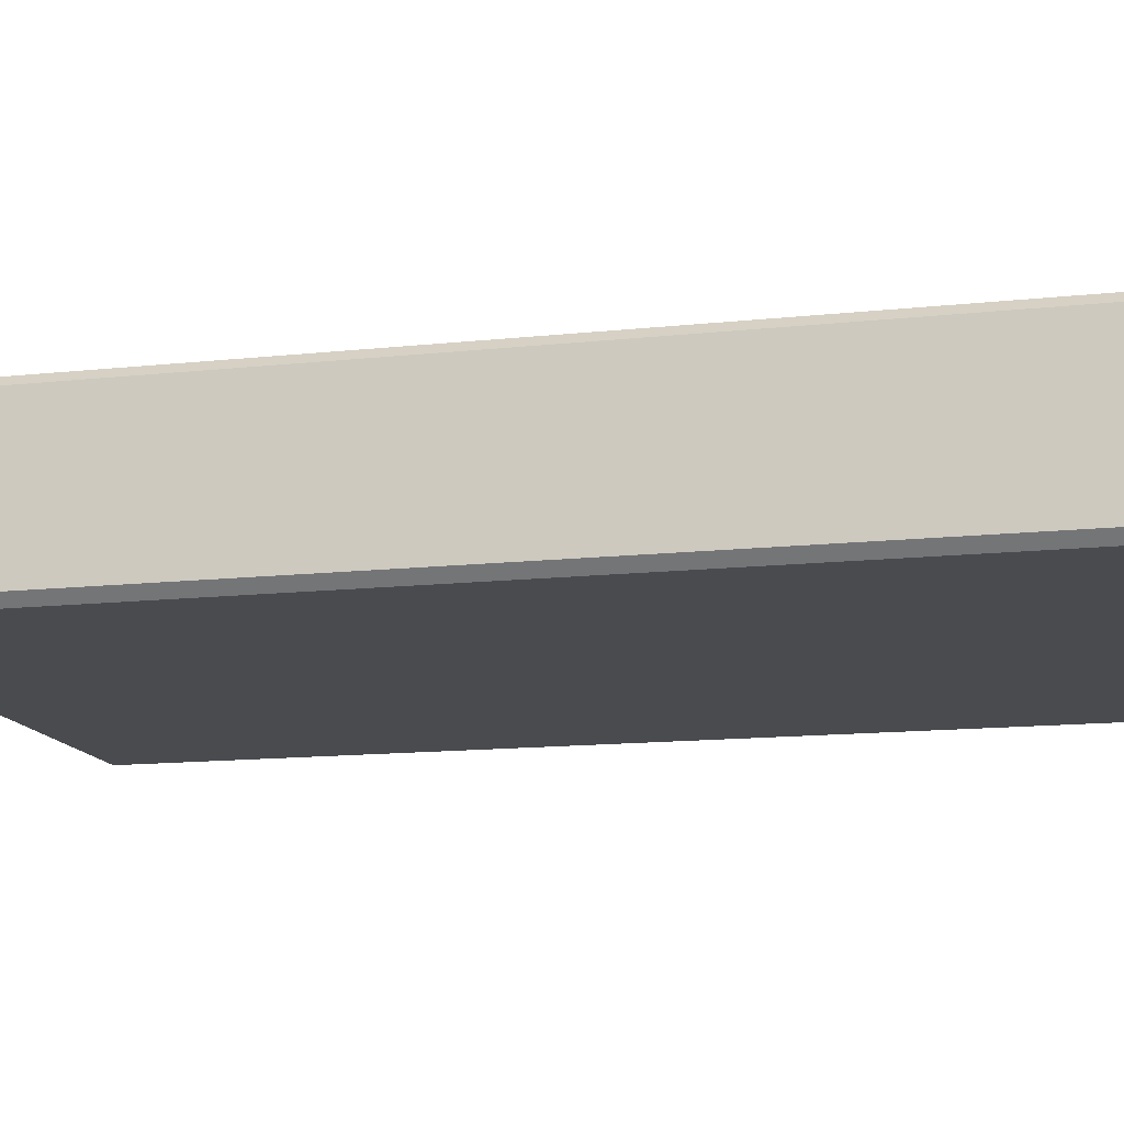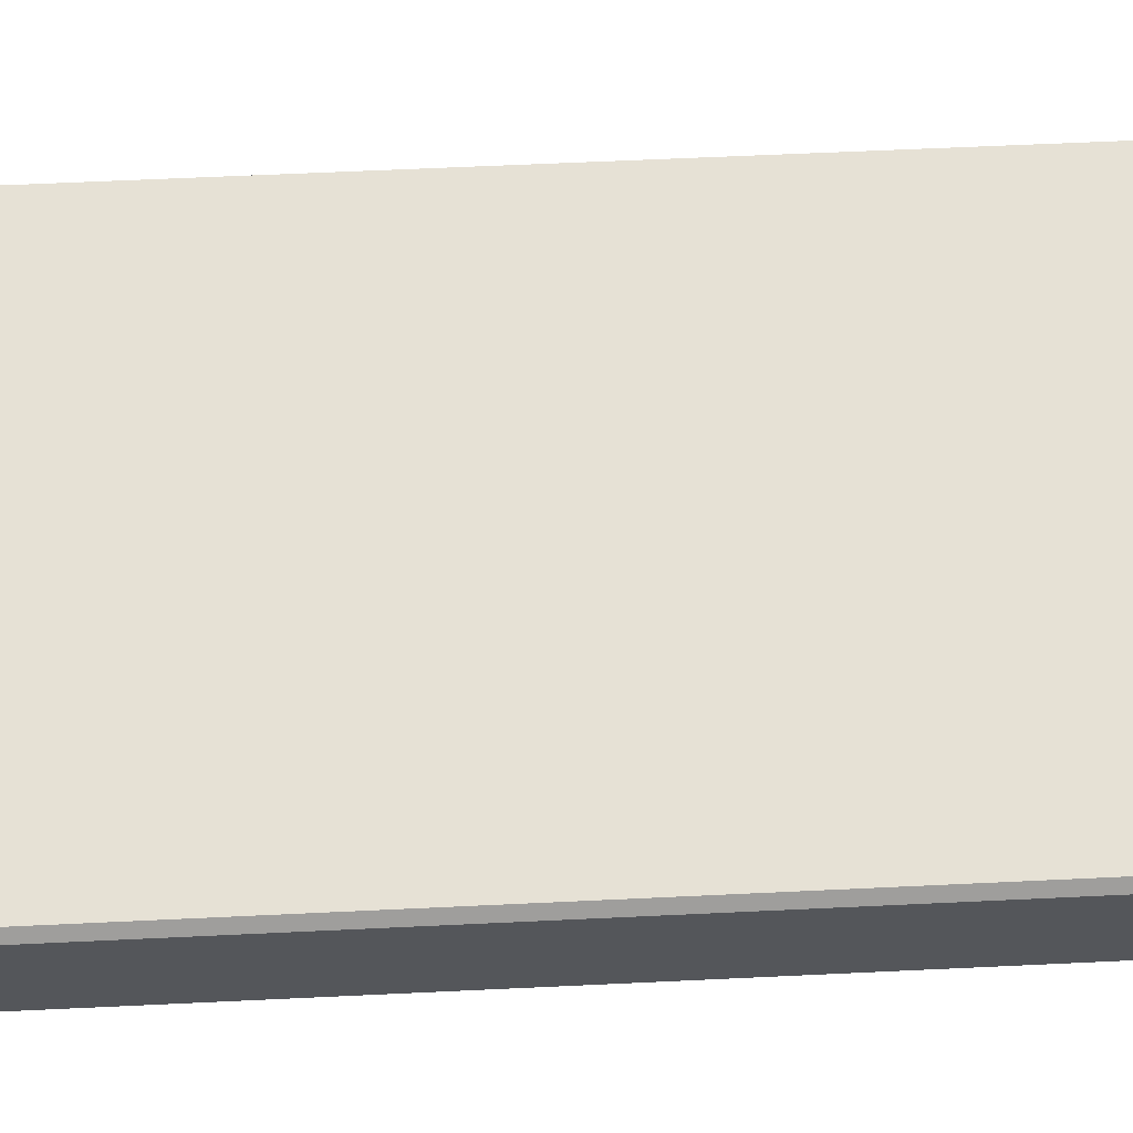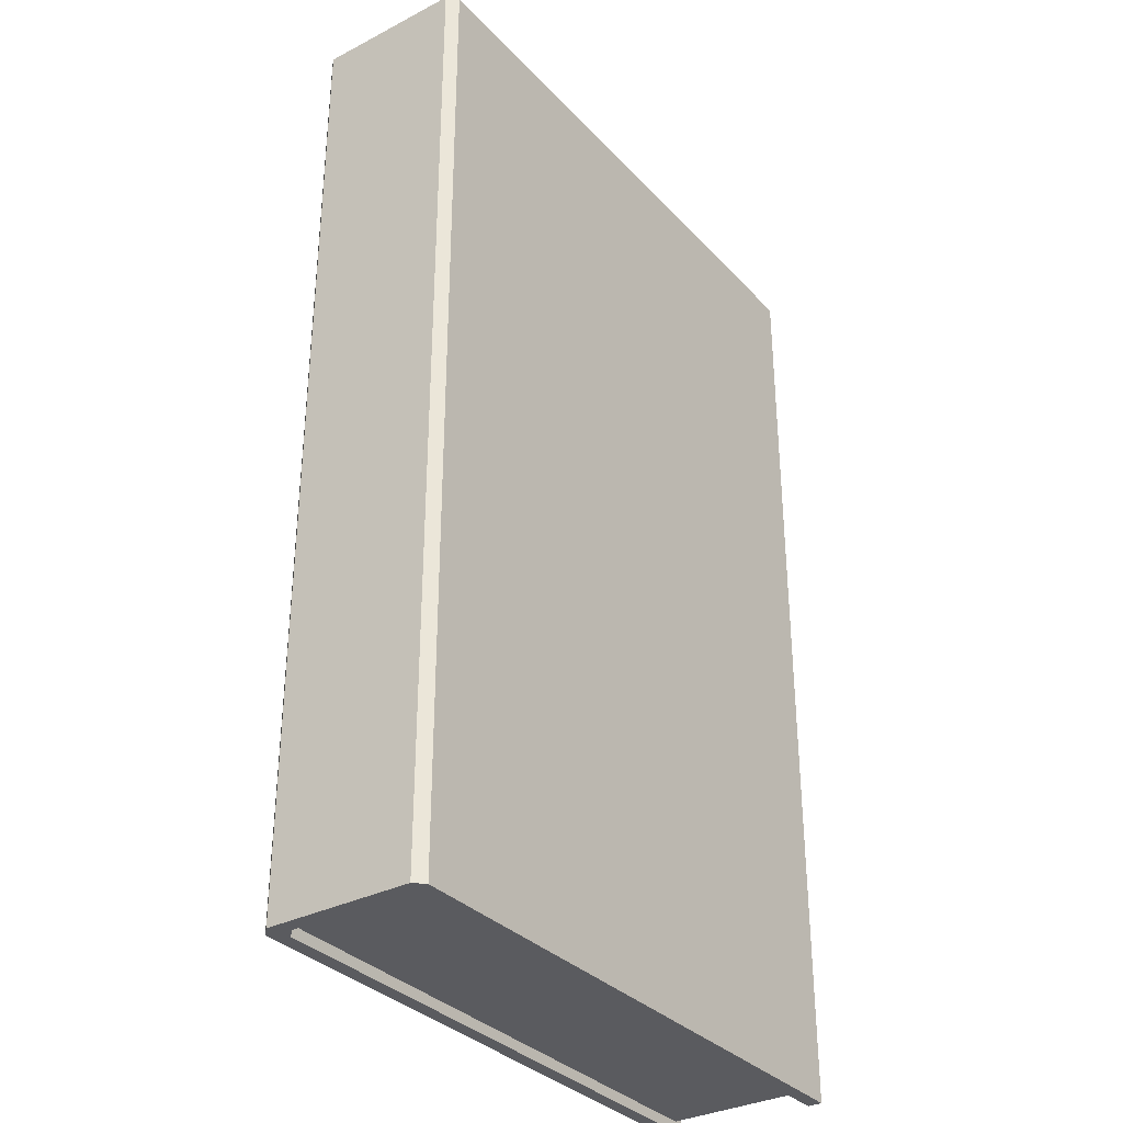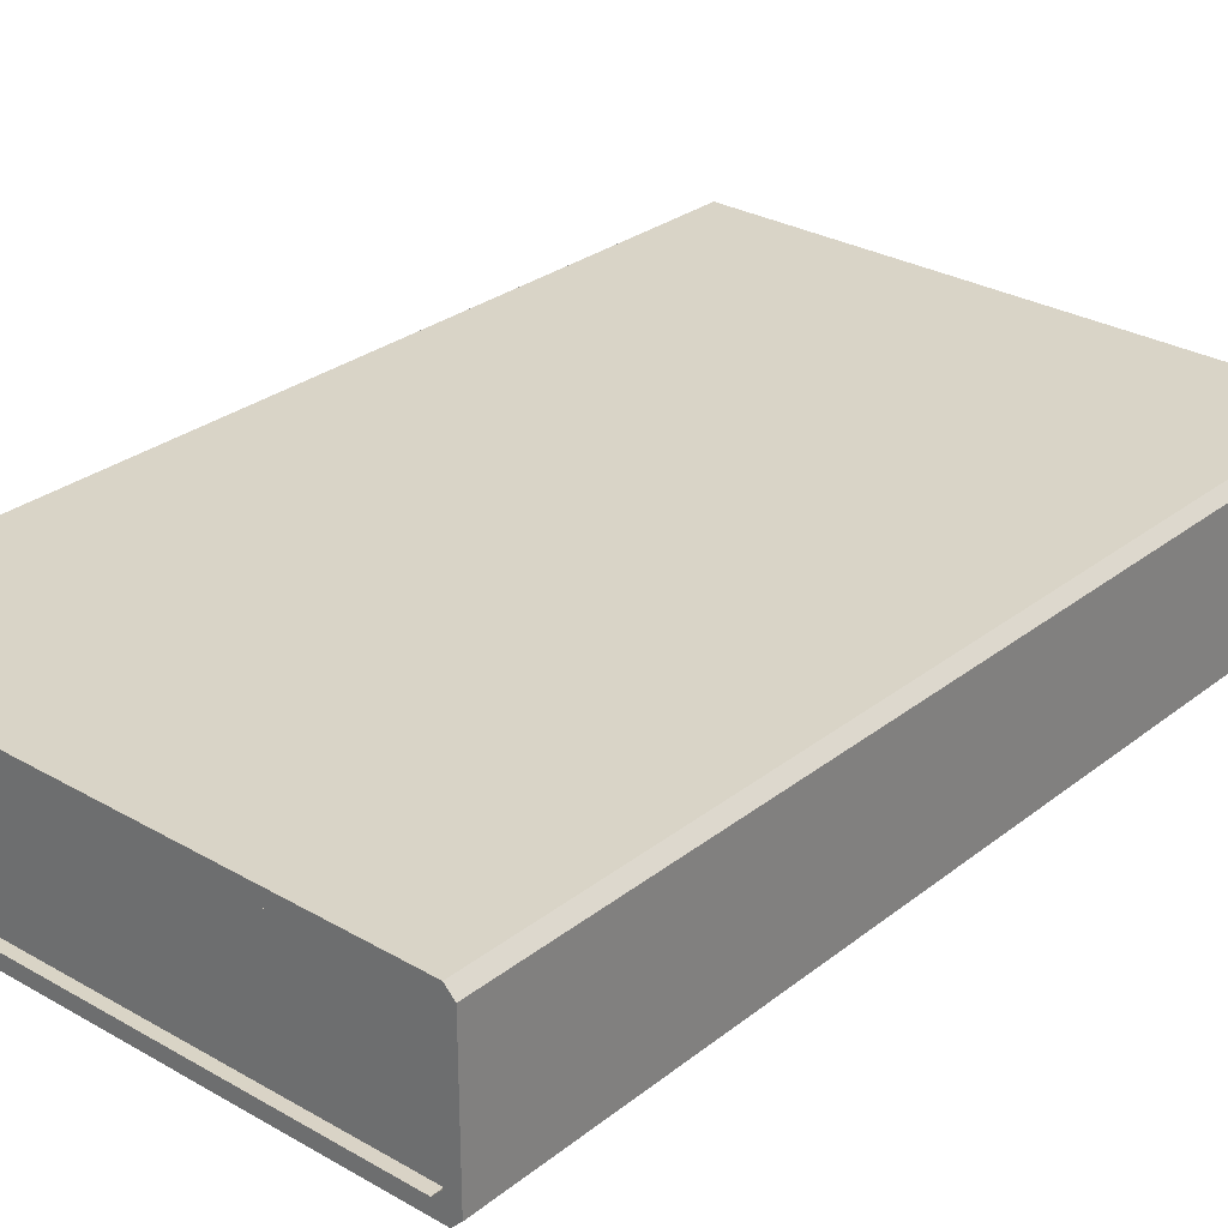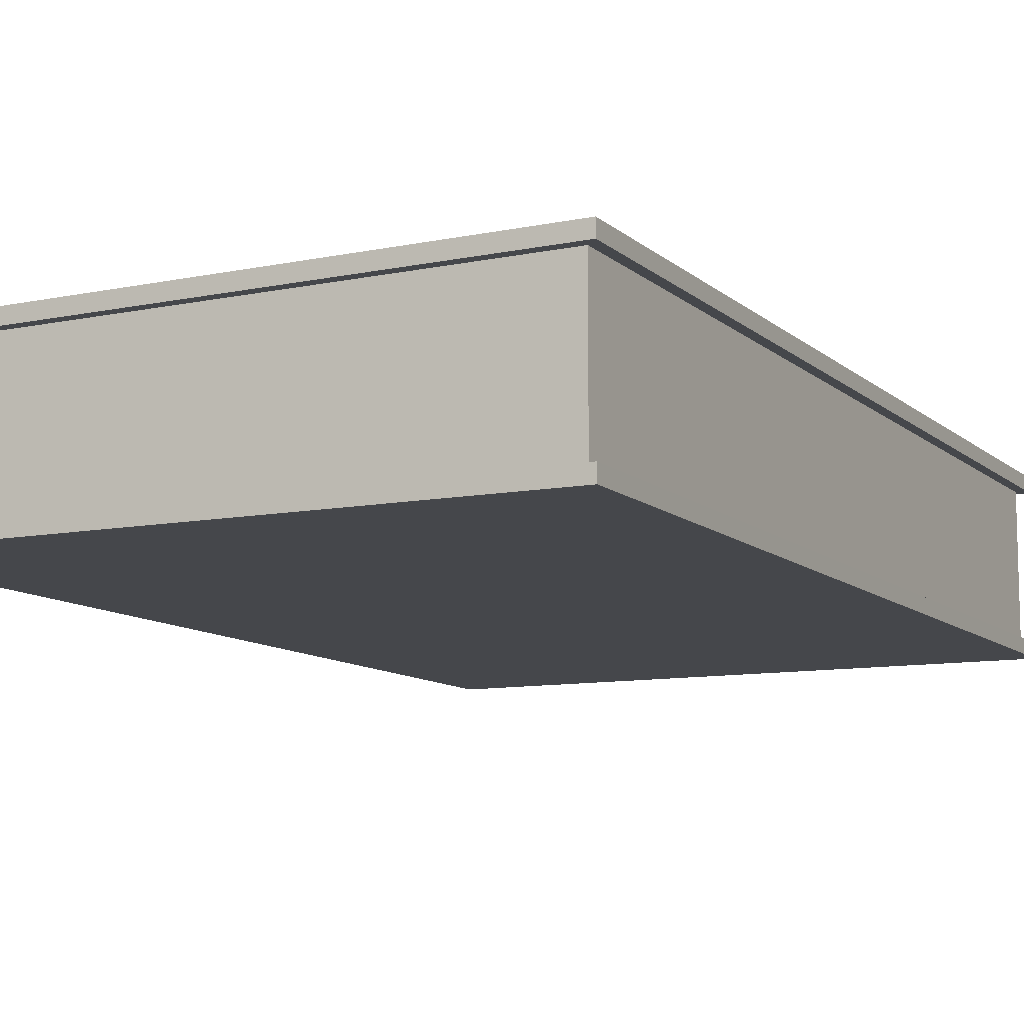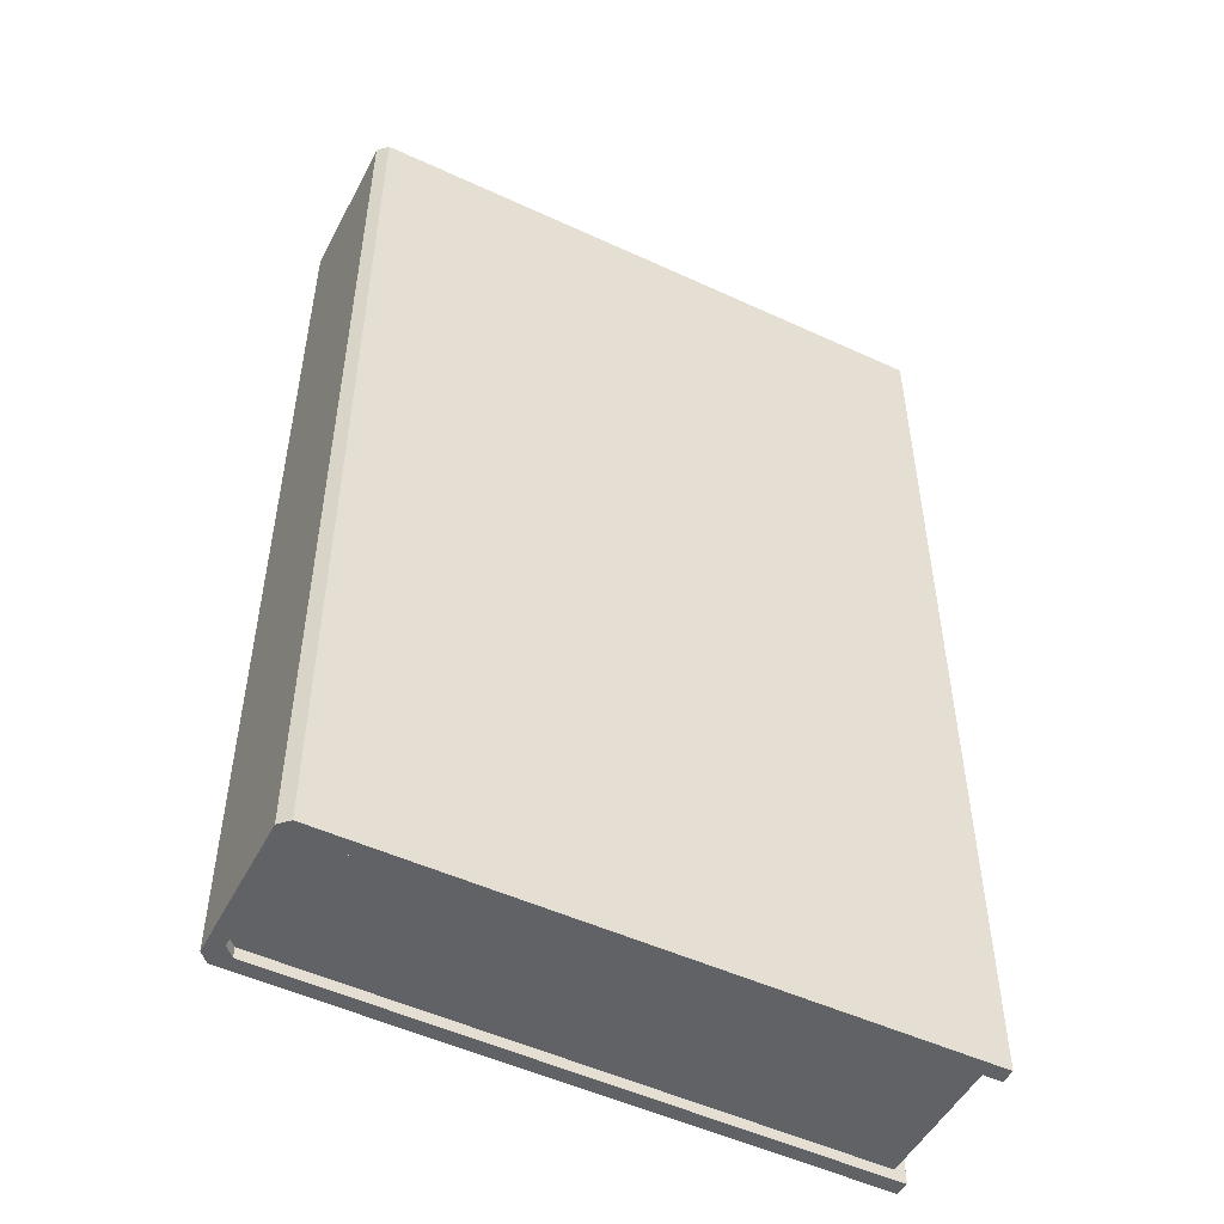
<metadata>
{"format":"obj","ext":"obj","renderer":"f3d","projection":"perspective","resolution":1024,"background":"white","views":[{"elev":-13.7,"azim":-76.4,"up":"+Y"},{"elev":64.1,"azim":-92.7,"up":"+Y"},{"elev":-33.1,"azim":-54.6,"up":"+Z"},{"elev":28.5,"azim":-139.4,"up":"+Y"},{"elev":-10.3,"azim":26.9,"up":"+Y"},{"elev":-50.5,"azim":-27.0,"up":"+Z"}]}
</metadata>
<code>
o book_1
v 0.09001 0.004053 0.135
v 0.09001 0.04395 0.135
v 0.09001 0.004053 -0.135
v 0.09001 0.04395 -0.135
v 0.09 3e-06 -0.135
v 0.09 3e-06 0.135
v 0.09 0.048 0.135
v 0.09 0.048 -0.135
v 0.08701 0.004053 -0.132
v 0.08701 0.04395 -0.132
v 0.08701 0.004053 0.132
v 0.08701 0.04395 0.132
v -0.07325 0.004531 0.135
v -0.07595 0.007239 0.135
v -0.07595 0.007239 -0.135
v -0.07325 0.004531 -0.135
v -0.07595 0.04019 0.135
v -0.07325 0.0429 0.135
v -0.07325 0.0429 -0.135
v -0.07595 0.04019 -0.135
v -0.0773 0.04693 0.135
v -0.08 0.04421 0.135
v -0.0773 0.000493 -0.135
v -0.08 0.0032 -0.135
v -0.08 0.0032 0.135
v -0.0773 0.000493 0.135
v -0.08 0.04421 -0.135
v -0.0773 0.04693 -0.135
v -0.07325 0.0429 0.132
v -0.07595 0.04019 0.132
v -0.07325 0.004531 -0.132
v -0.07595 0.007239 -0.132
v -0.07595 0.007239 0.132
v -0.07325 0.004531 0.132
v -0.07595 0.04019 -0.132
v -0.07325 0.0429 -0.132
f 23 24 15 16
f 6 1 13 26
f 30 17 14 33
f 22 25 14 17
f 9 11 1 3
f 22 17 18 21
f 27 28 19 20
f 12 2 18 29
f 32 15 20 35
f 5 6 26 23
f 5 3 1 6
f 11 34 13 1
f 22 21 28 27
f 7 2 4 8
f 24 25 22 27
f 34 11 12 29
f 30 33 34 29
f 8 4 19 28
f 7 21 18 2
f 32 31 16 15
f 32 35 36 31
f 10 4 2 12
f 26 25 24 23
f 9 3 16 31
f 26 13 14 25
f 8 28 21 7
f 18 17 30 29
f 33 14 13 34
f 36 10 9 31
f 19 36 35 20
f 10 36 19 4
f 27 20 15 24
f 5 23 16 3
f 11 9 10 12

</code>
